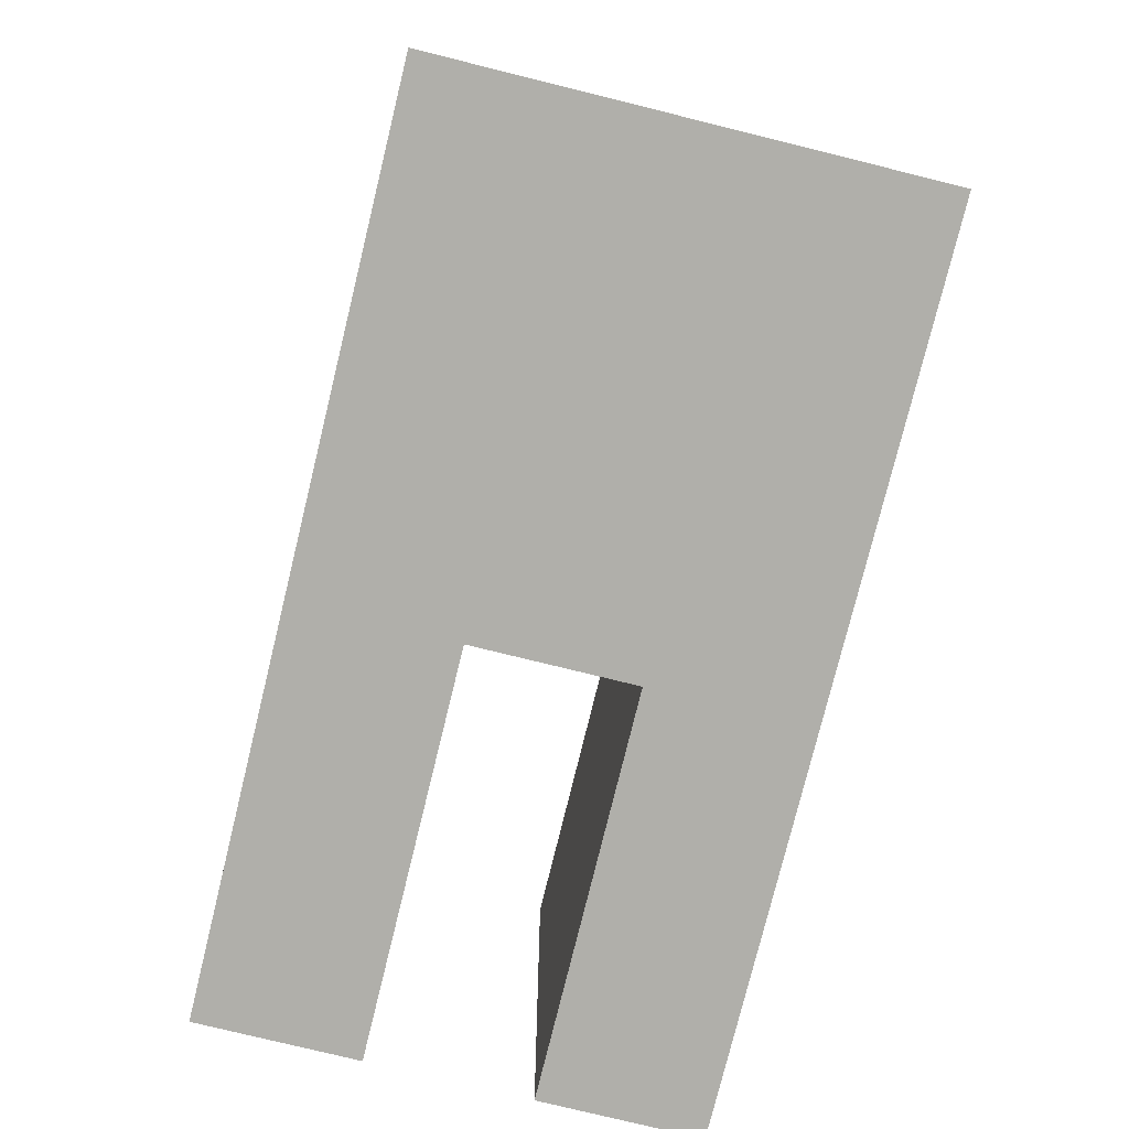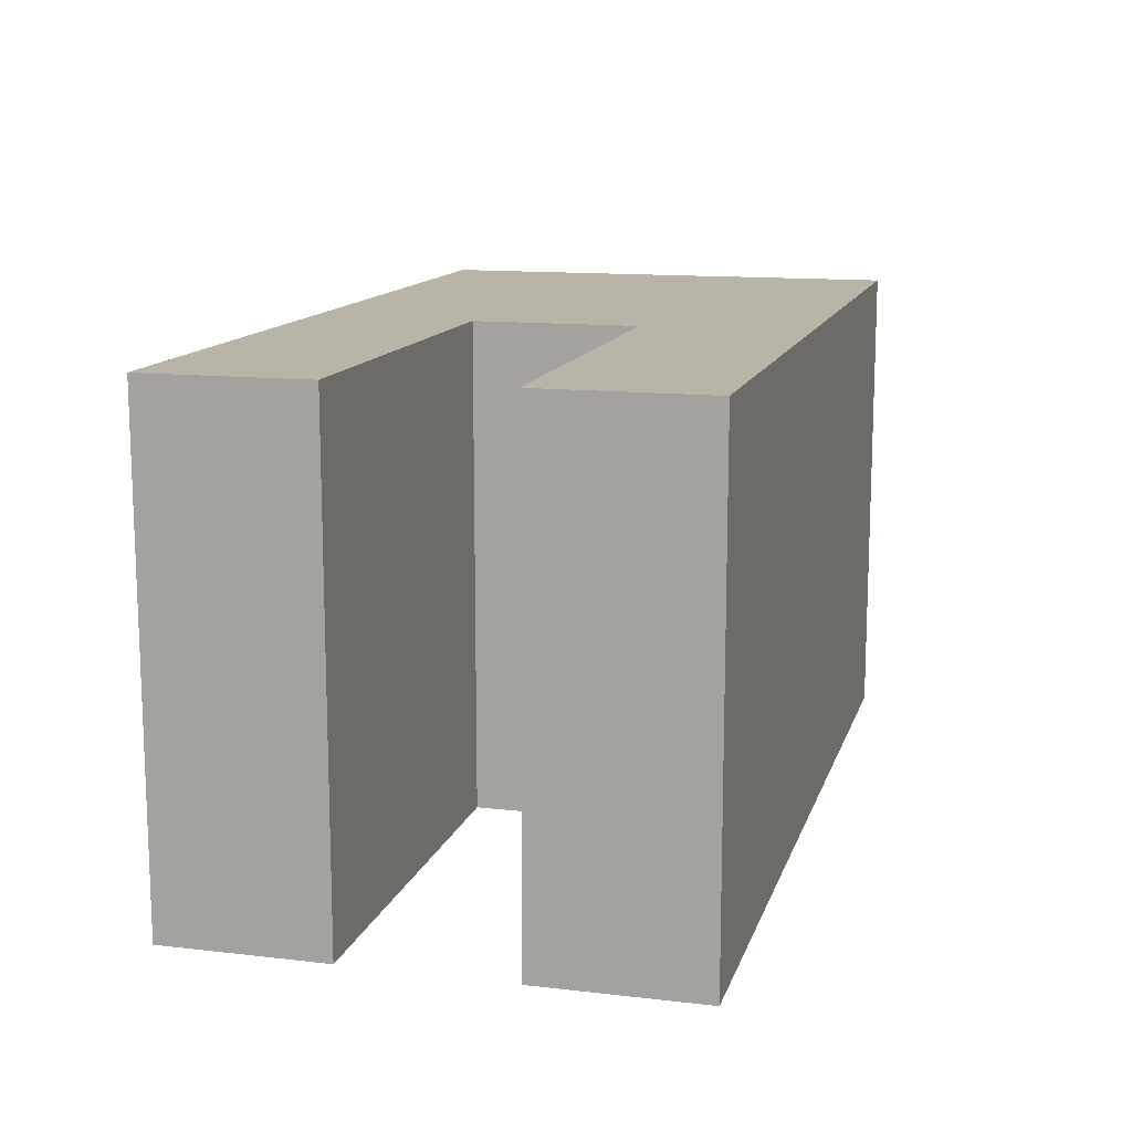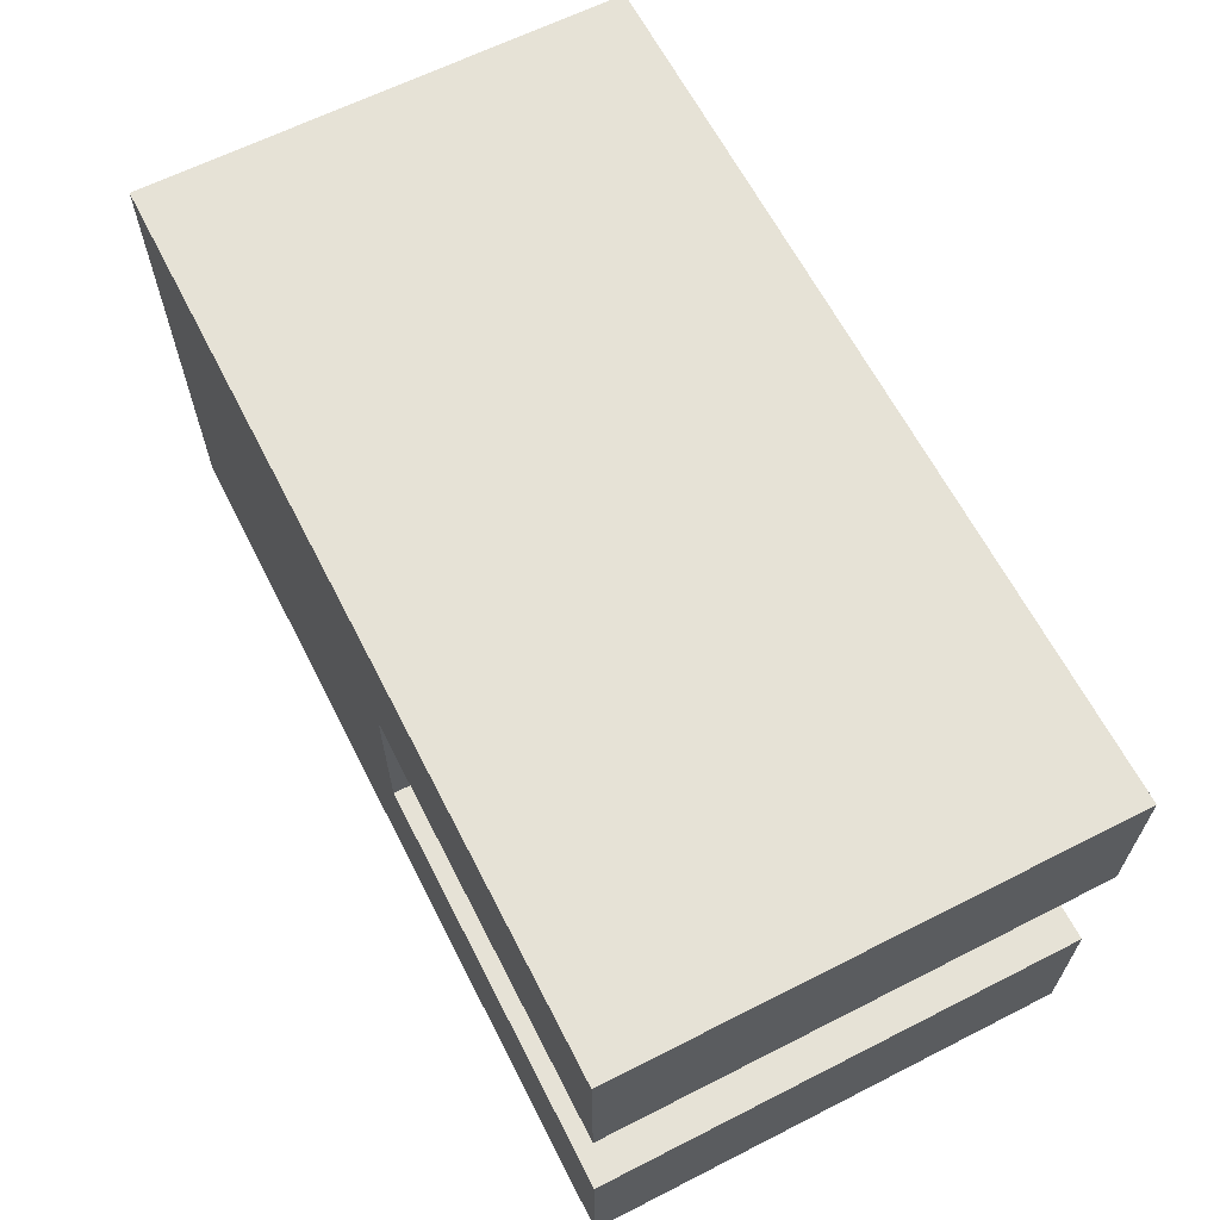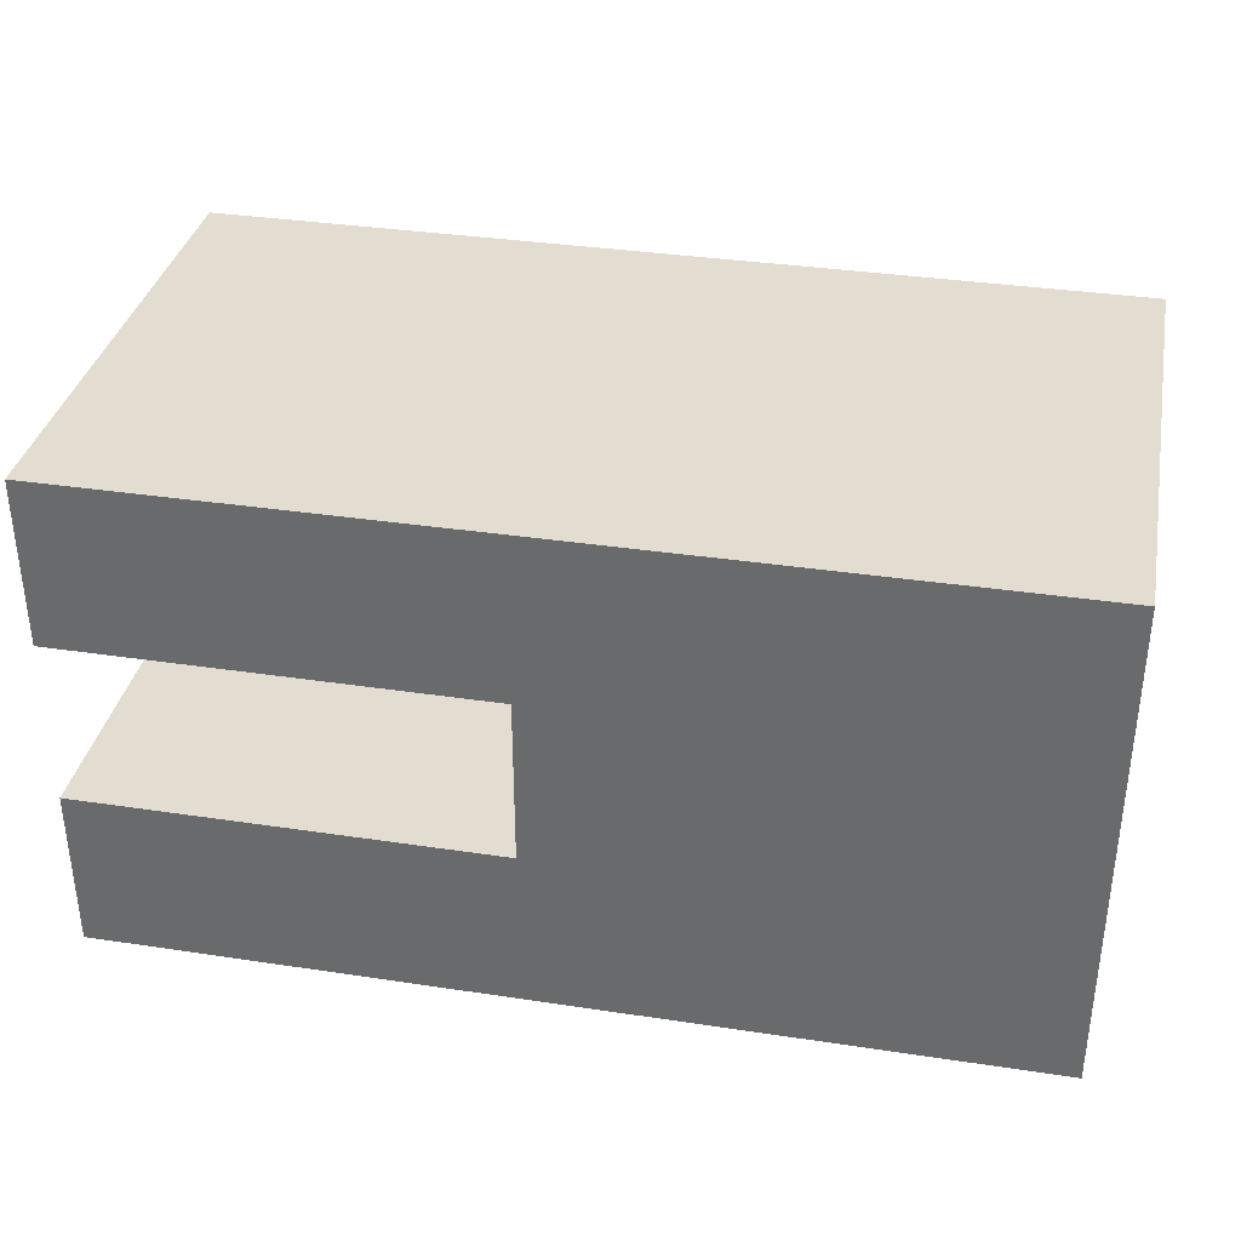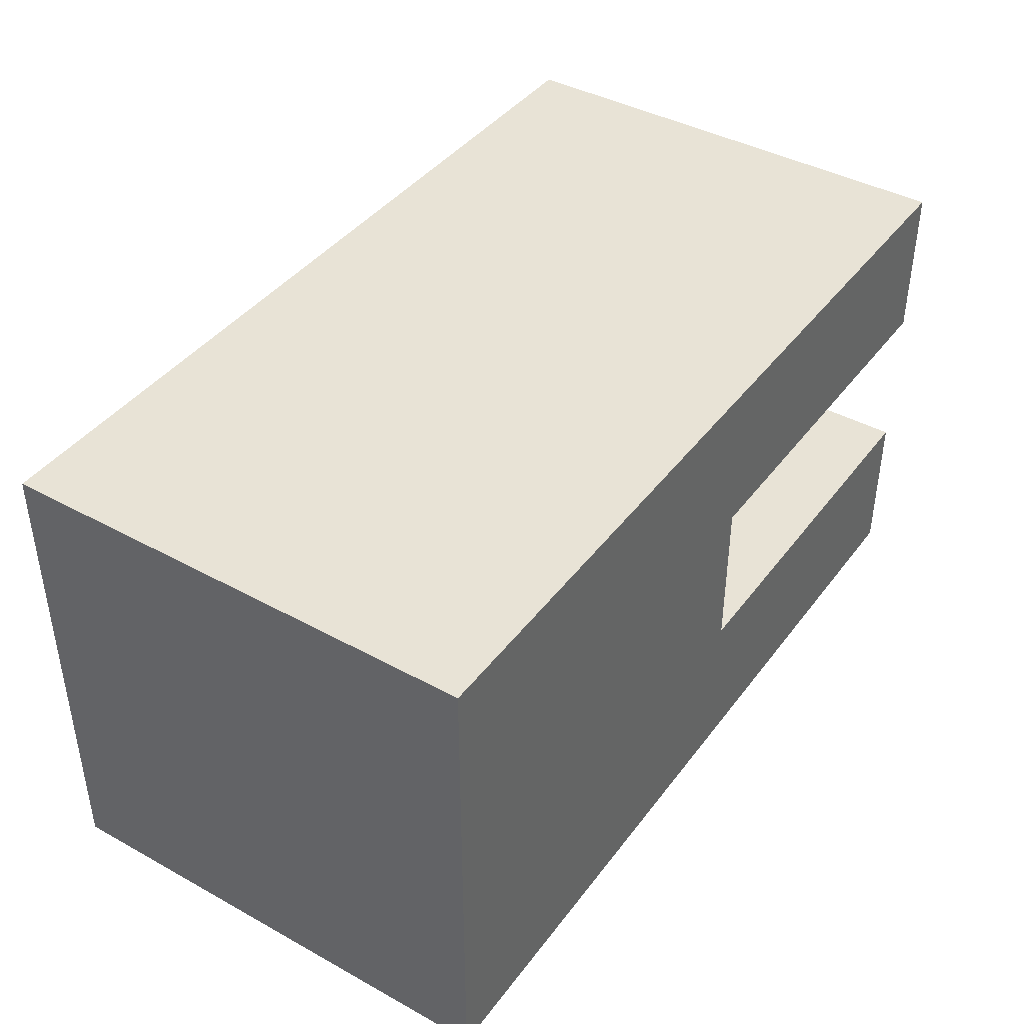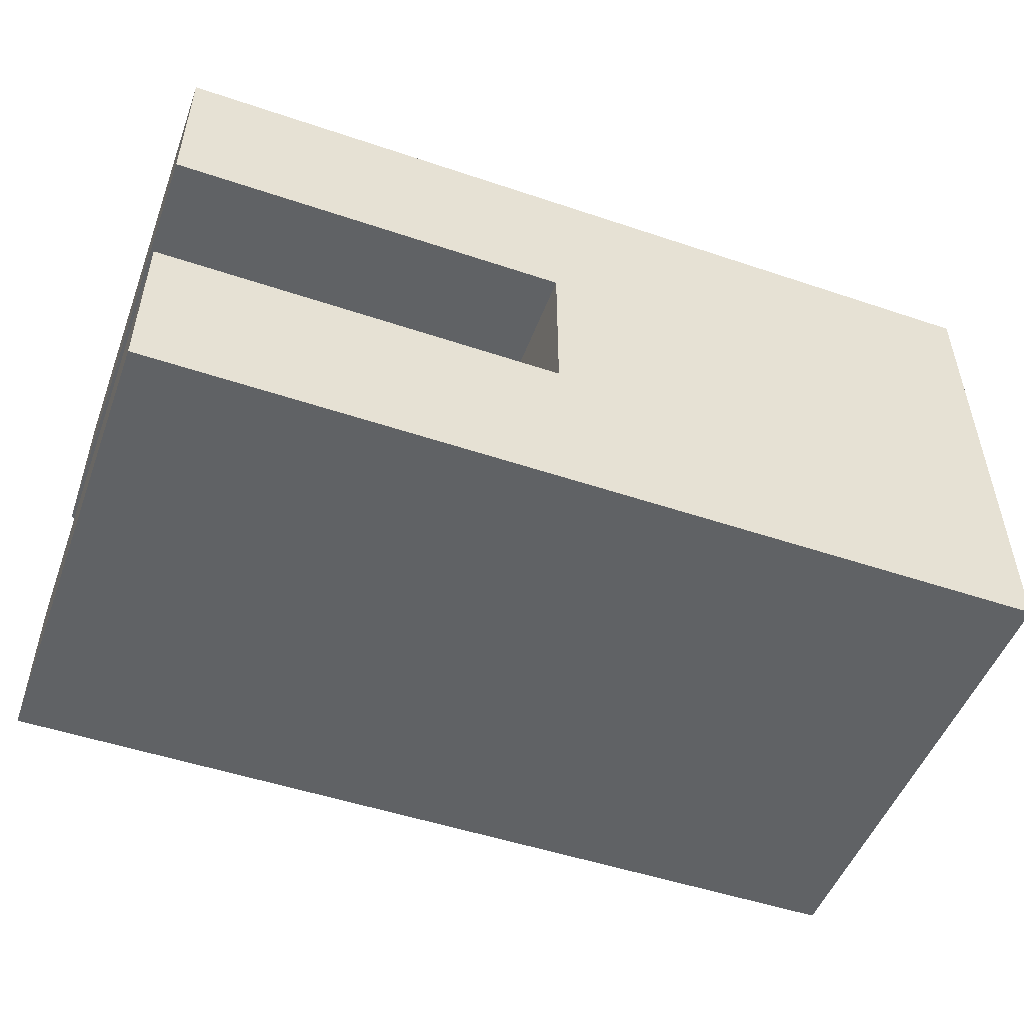
<metadata>
{"format":"obj","ext":"obj","renderer":"f3d","projection":"perspective","resolution":1024,"background":"white","views":[{"elev":-78.0,"azim":76.2,"up":"+Z"},{"elev":13.0,"azim":-75.2,"up":"+Z"},{"elev":63.8,"azim":-117.1,"up":"+Y"},{"elev":35.3,"azim":11.3,"up":"+Y"},{"elev":41.4,"azim":123.6,"up":"+Y"},{"elev":-50.5,"azim":-20.2,"up":"+Y"}]}
</metadata>
<code>
o Cube
v 1 1 -1
v 1 -1 -1
v 1 1 1
v 1 -1 1
v -1 1 -1
v -1 -1 -1
v -1 1 1
v -1 -1 1
f 1 5 7 3
f 4 3 7 8
f 8 7 5 6
f 6 2 4 8
f 2 1 3 4
f 6 5 1 2
o mechanicalArm_hand
v -16 6 -6
v 6 6 6
v 6 6 -6
v -16 6 6
v -16 2 6
v -6 2 -6
v -6 2 6
v -16 2 -6
v -6 -2 -6
v 6 -6 -6
v -16 -6 -6
v -16 -2 -6
v -16 -2 6
v -16 -6 6
v -6 -2 6
v 6 -6 6
f 9 10 11
f 10 9 12
f 13 14 15
f 14 13 16
f 13 9 16
f 9 13 12
f 11 14 9
f 11 17 14
f 18 17 11
f 19 17 18
f 17 19 20
f 9 14 16
f 21 22 23
f 15 12 13
f 12 15 10
f 23 10 15
f 23 24 10
f 24 23 22
f 20 23 17
f 23 20 21
f 22 18 24
f 18 22 19
f 22 20 19
f 20 22 21
f 10 18 11
f 18 10 24
f 23 14 17
f 14 23 15

</code>
